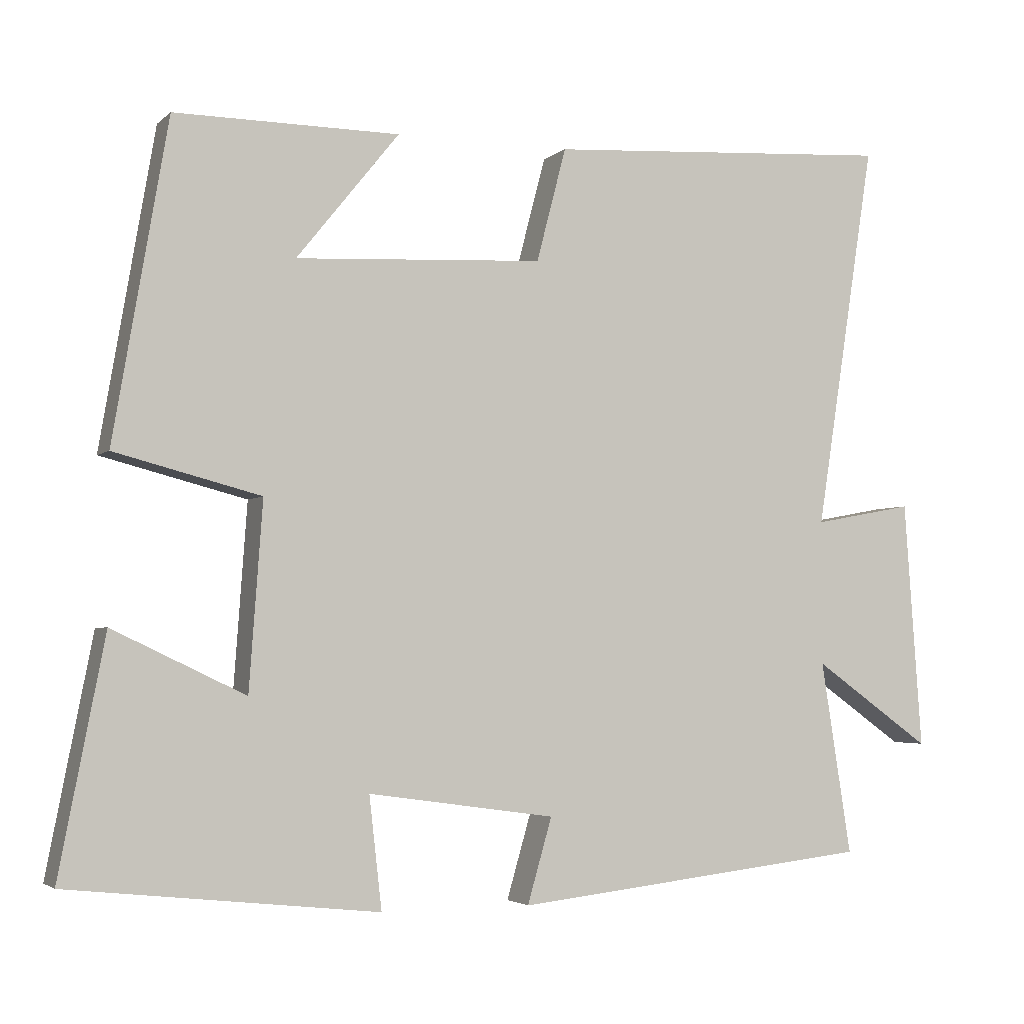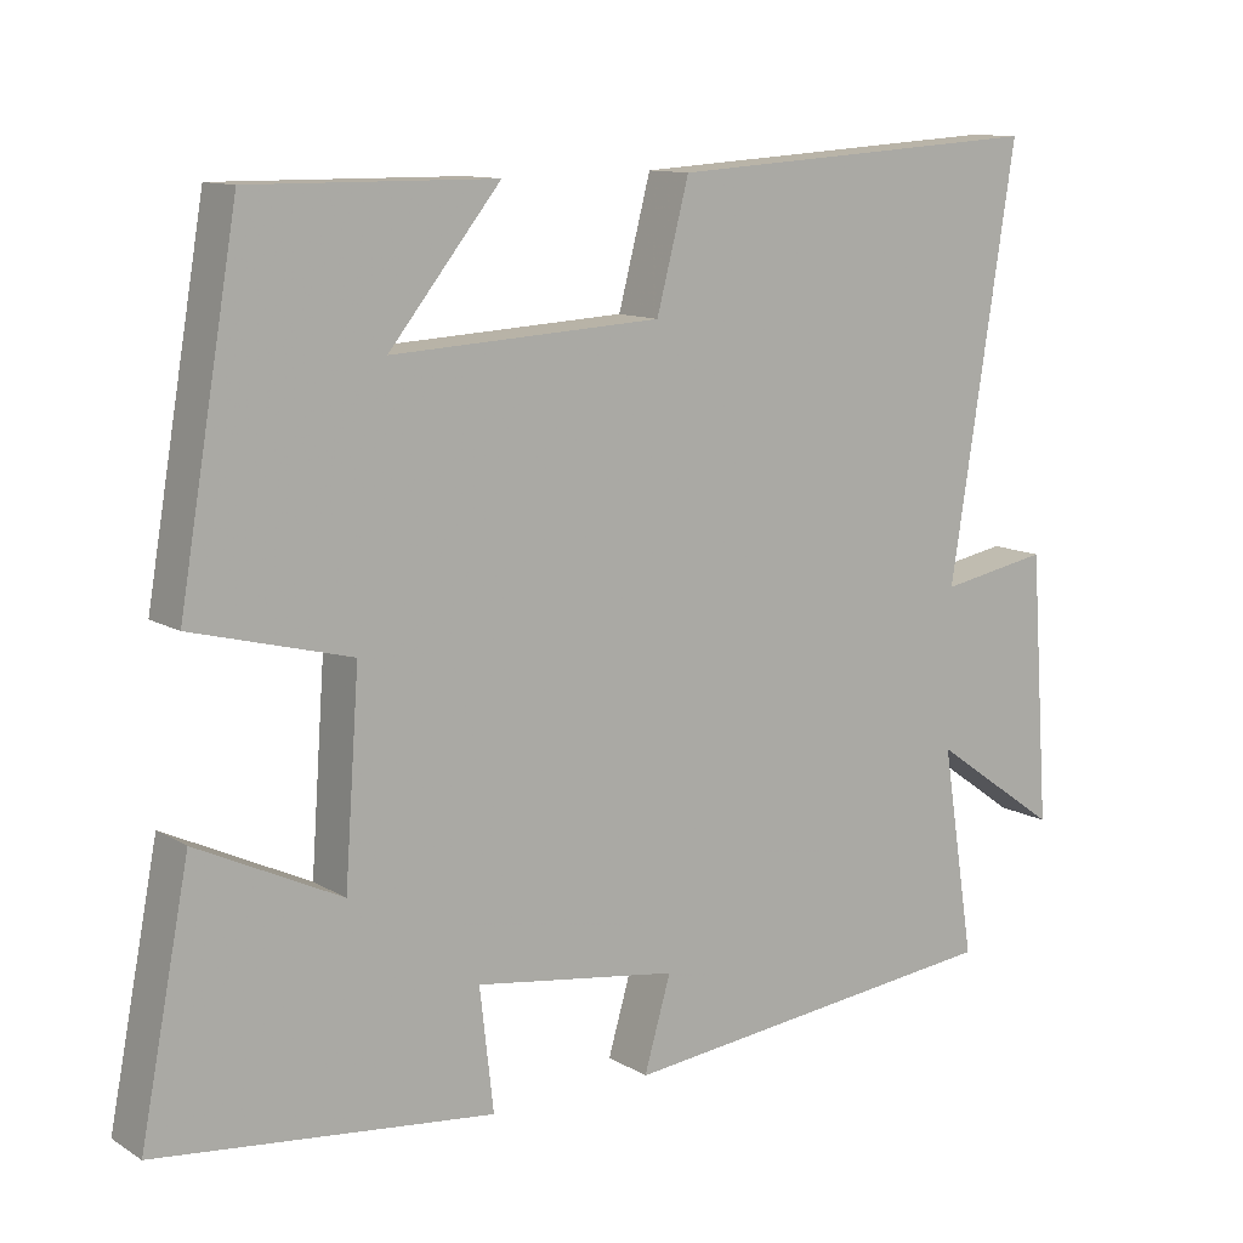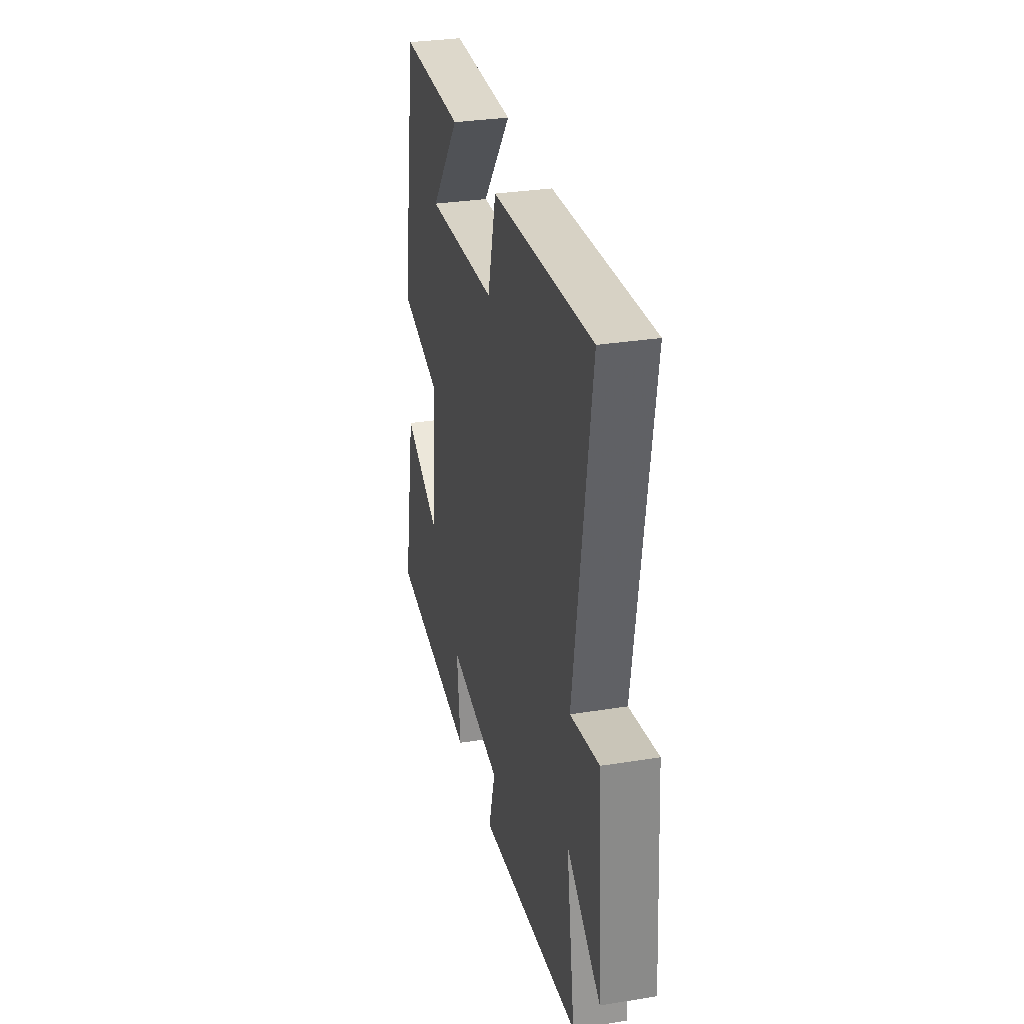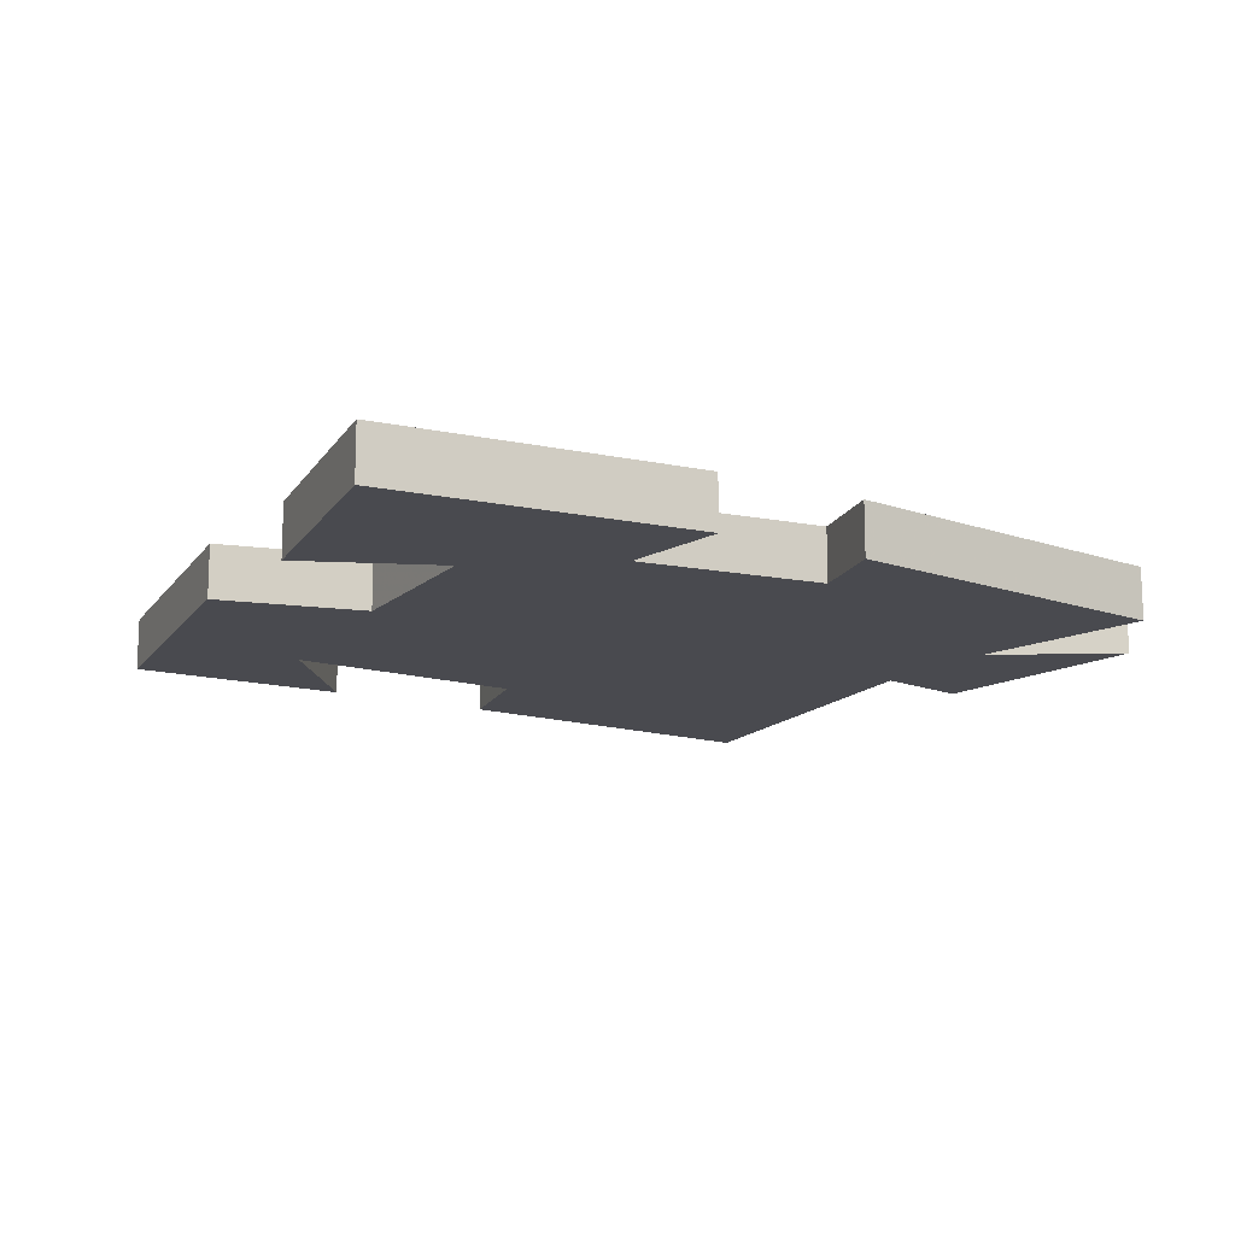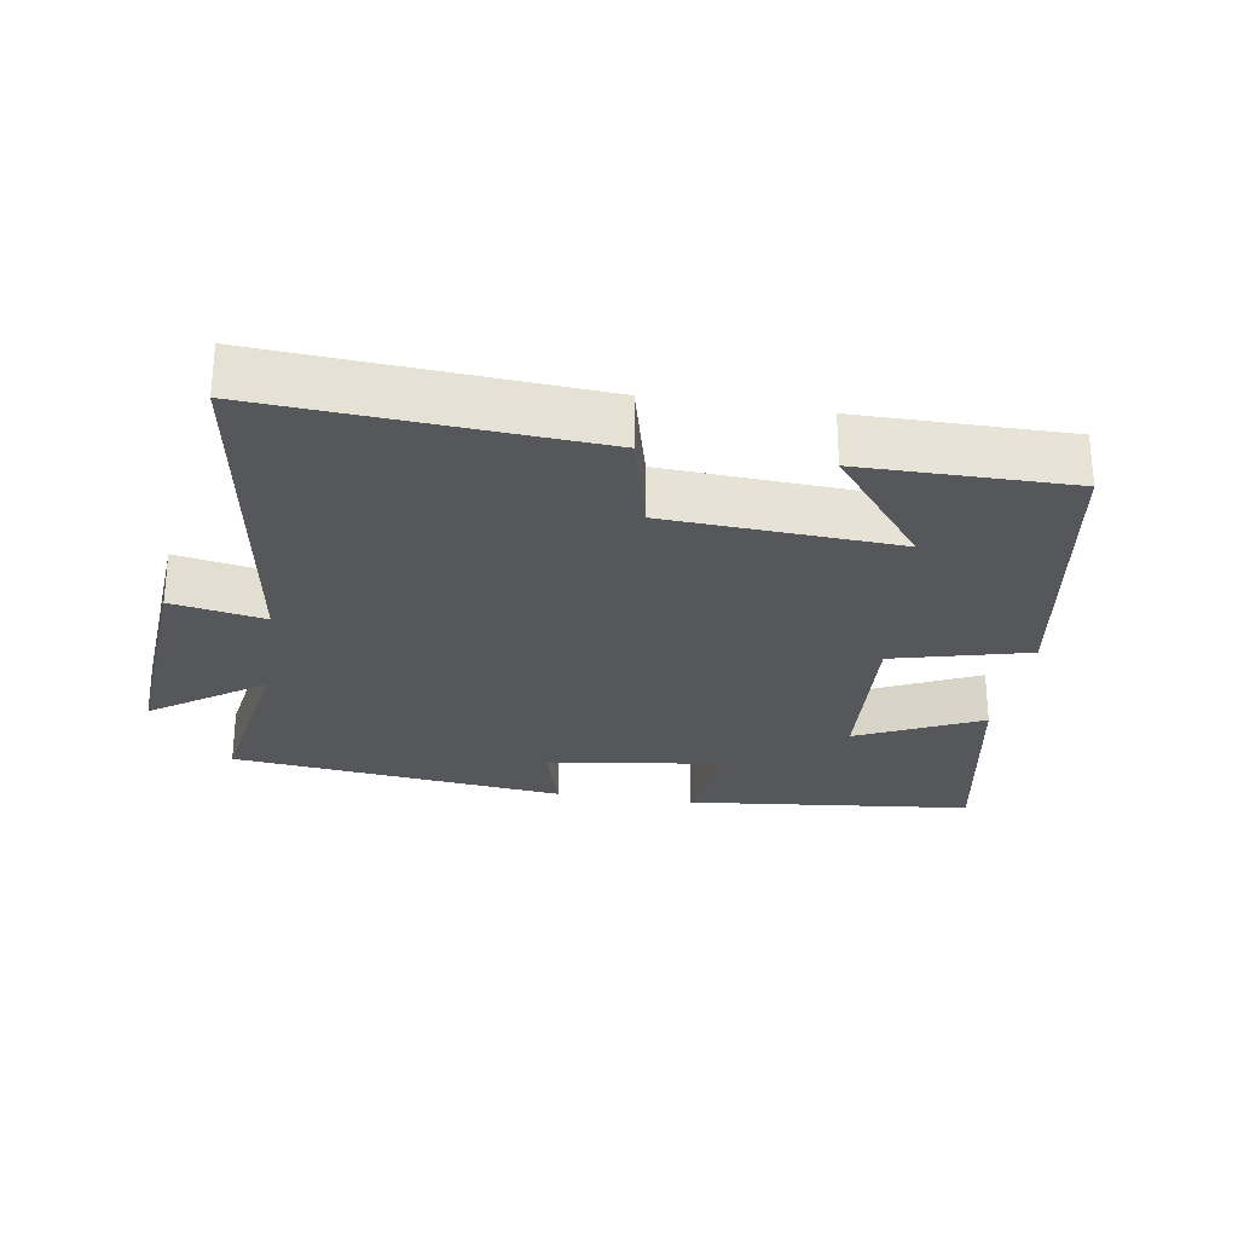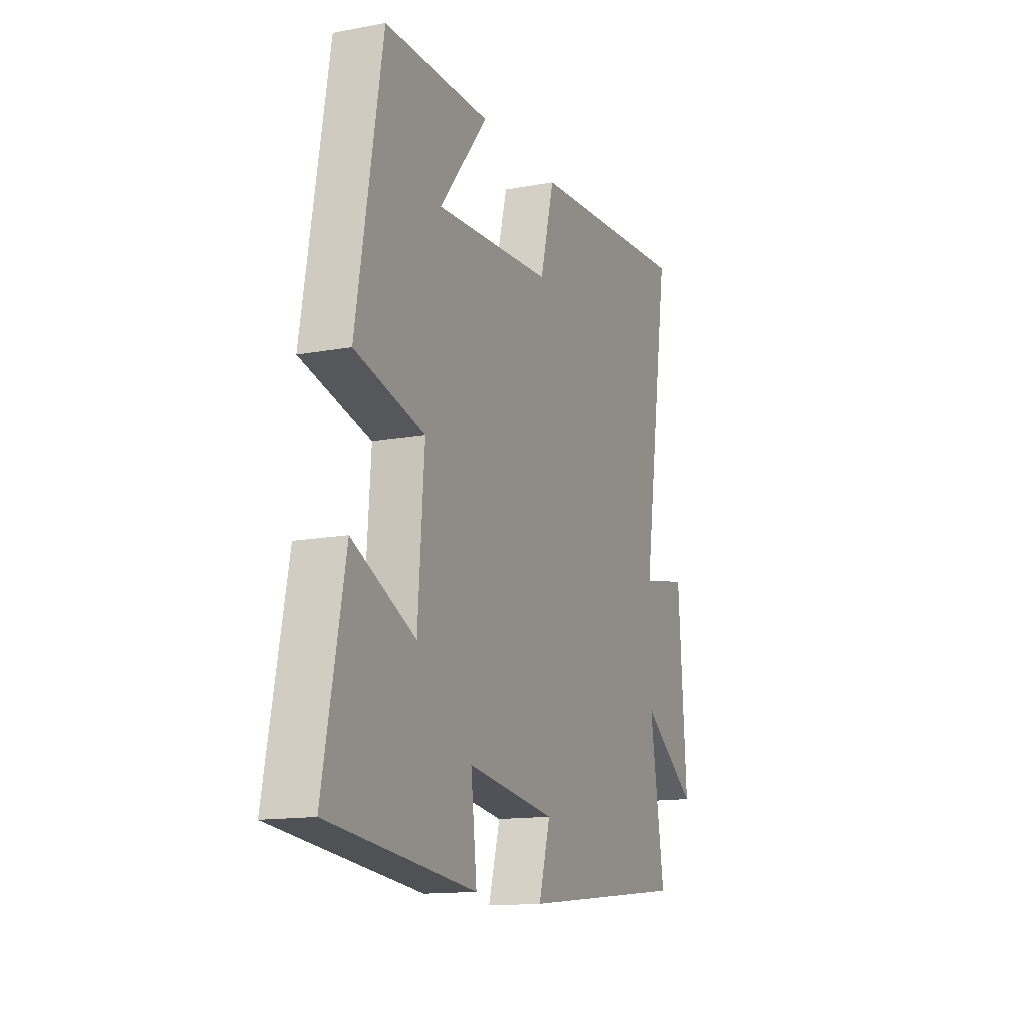
<metadata>
{"format":"obj","ext":"obj","renderer":"f3d","projection":"perspective","resolution":1024,"background":"white","views":[{"elev":-3.3,"azim":157.3,"up":"+Z"},{"elev":11.5,"azim":144.6,"up":"+Z"},{"elev":31.0,"azim":-103.0,"up":"+Z"},{"elev":-13.5,"azim":147.8,"up":"+Y"},{"elev":-27.1,"azim":-9.3,"up":"+Y"},{"elev":-13.9,"azim":112.6,"up":"+Z"}]}
</metadata>
<code>
v 0.561 0.07 -0.454
v 0.145 0.07 -0.5
v 0.162 0.07 -0.35
v -0.09 0.07 -0.386
v -0.057 0.07 -0.5
v -0.541 0.07 -0.447
v -0.5 0.07 -0.187
v -0.659 0.07 -0.3
v -0.635 0.07 0.034
v -0.5 0.07 0.009
v -0.581 0.07 0.53
v -0.111 0.07 0.5
v -0.071 0.07 0.347
v 0.263 0.07 0.329
v 0.125 0.07 0.5
v 0.427 0.07 0.502
v 0.5 0.07 0.076
v 0.304 0.07 0.025
v 0.322 0.07 -0.225
v 0.5 0.07 -0.14
v 0.561 0 -0.454
v 0.145 0 -0.5
v 0.162 0 -0.35
v -0.09 0 -0.386
v -0.057 0 -0.5
v -0.541 0 -0.447
v -0.5 0 -0.187
v -0.659 0 -0.3
v -0.635 0 0.034
v -0.5 0 0.009
v -0.581 0 0.53
v -0.111 0 0.5
v -0.071 0 0.347
v 0.263 0 0.329
v 0.125 0 0.5
v 0.427 0 0.502
v 0.5 0 0.076
v 0.304 0 0.025
v 0.322 0 -0.225
v 0.5 0 -0.14
f 19 20 1 2
f 18 19 2 3
f 16 17 18
f 16 18 3 4
f 14 15 16
f 14 16 4
f 13 14 4
f 10 11 12 13
f 10 13 4
f 7 8 9 10
f 7 10 4 5
f 5 6 7
f 22 21 40 39
f 23 22 39 38
f 38 37 36
f 24 23 38 36
f 36 35 34
f 24 36 34
f 24 34 33
f 33 32 31 30
f 24 33 30
f 30 29 28 27
f 25 24 30 27
f 27 26 25
f 1 21 22 2
f 2 22 23 3
f 3 23 24 4
f 4 24 25 5
f 5 25 26 6
f 6 26 27 7
f 7 27 28 8
f 8 28 29 9
f 9 29 30 10
f 10 30 31 11
f 11 31 32 12
f 12 32 33 13
f 13 33 34 14
f 14 34 35 15
f 15 35 36 16
f 16 36 37 17
f 17 37 38 18
f 18 38 39 19
f 19 39 40 20
f 20 40 21 1

</code>
